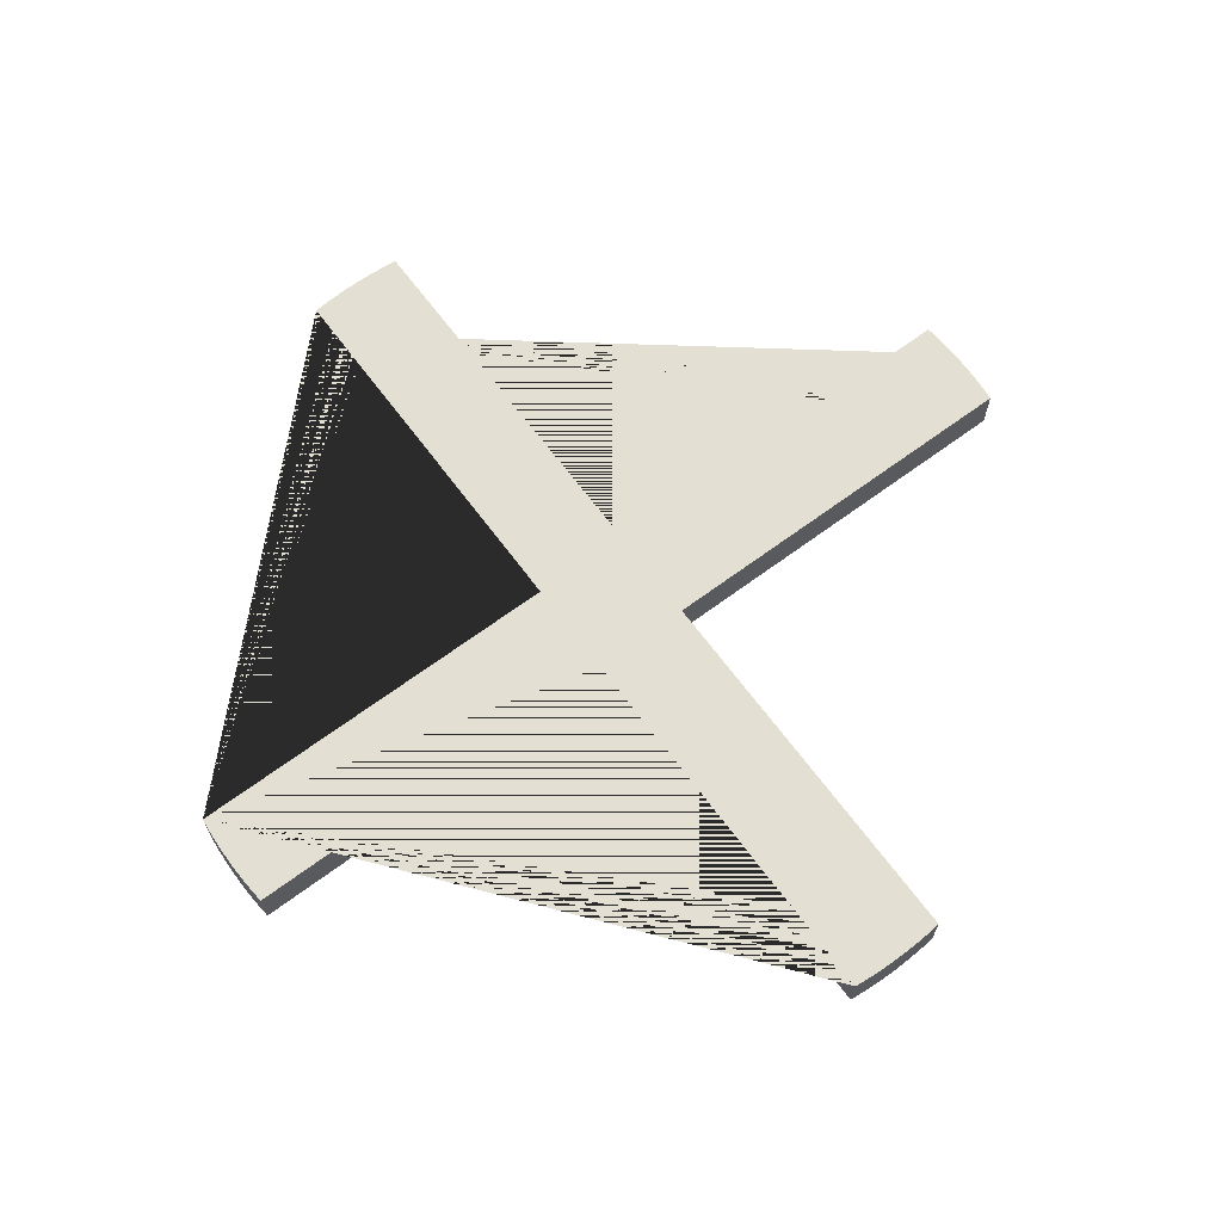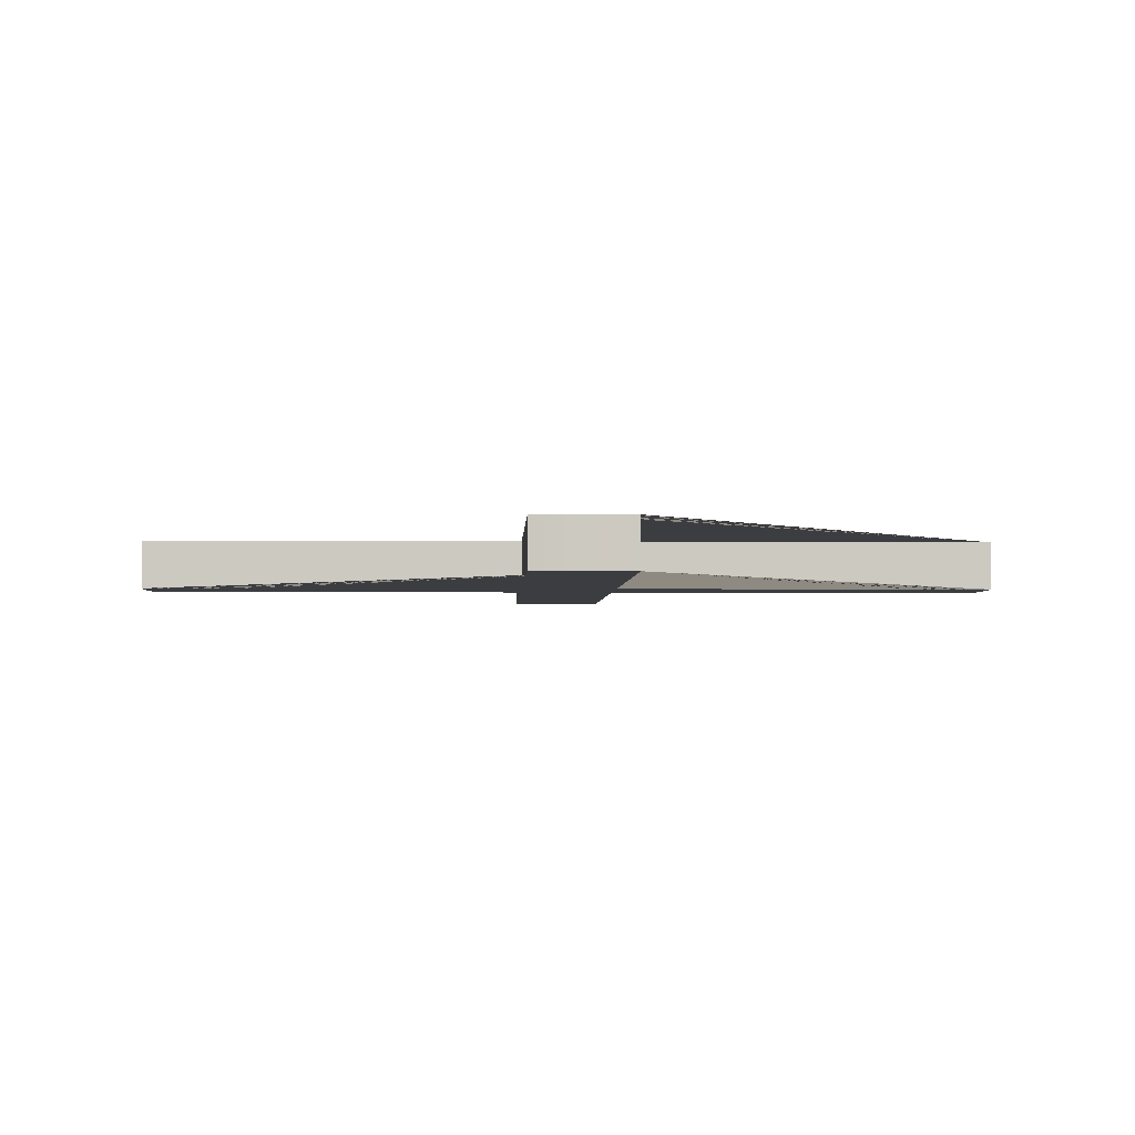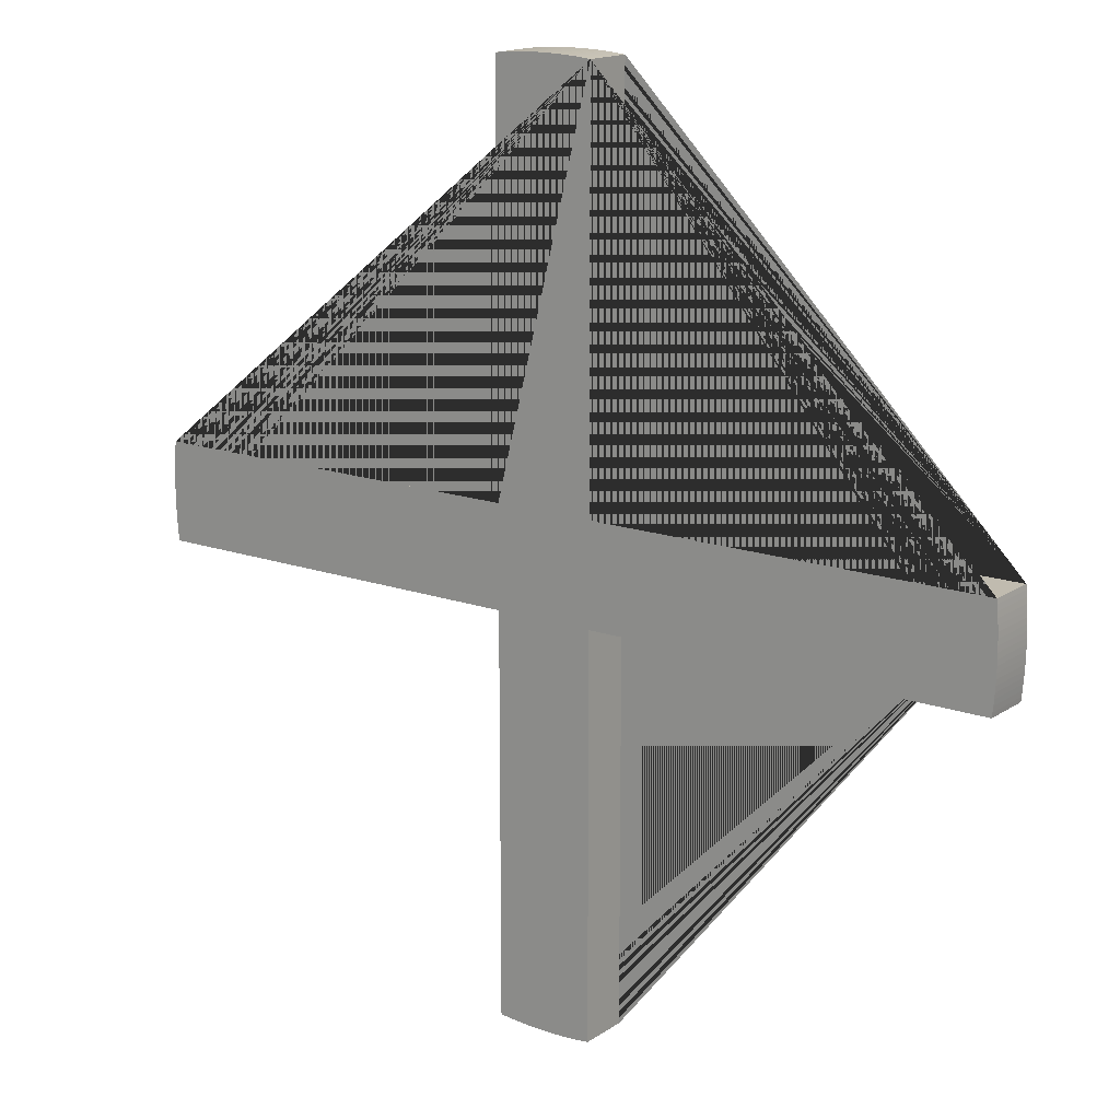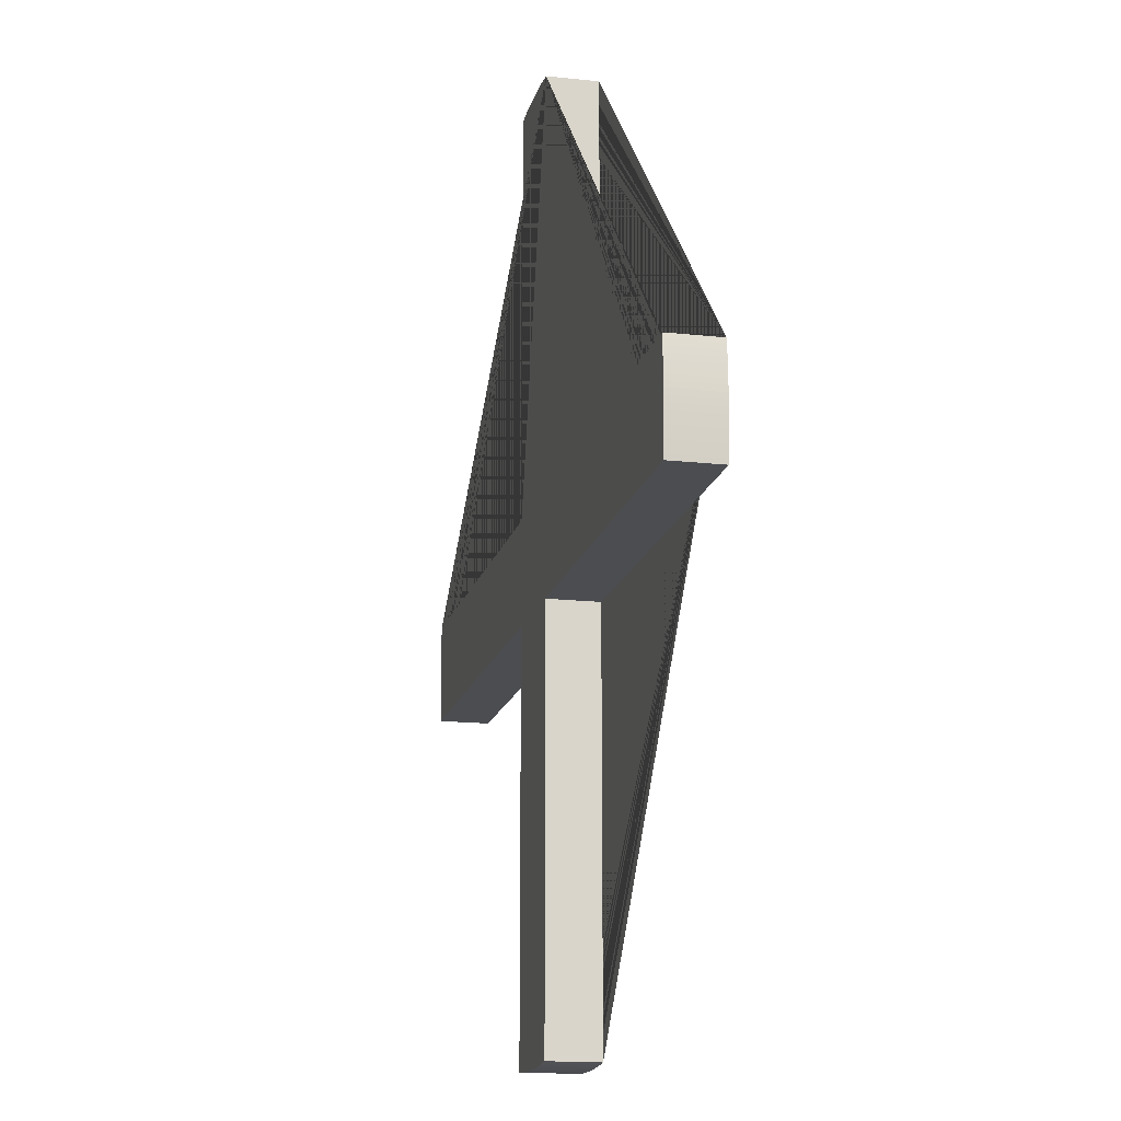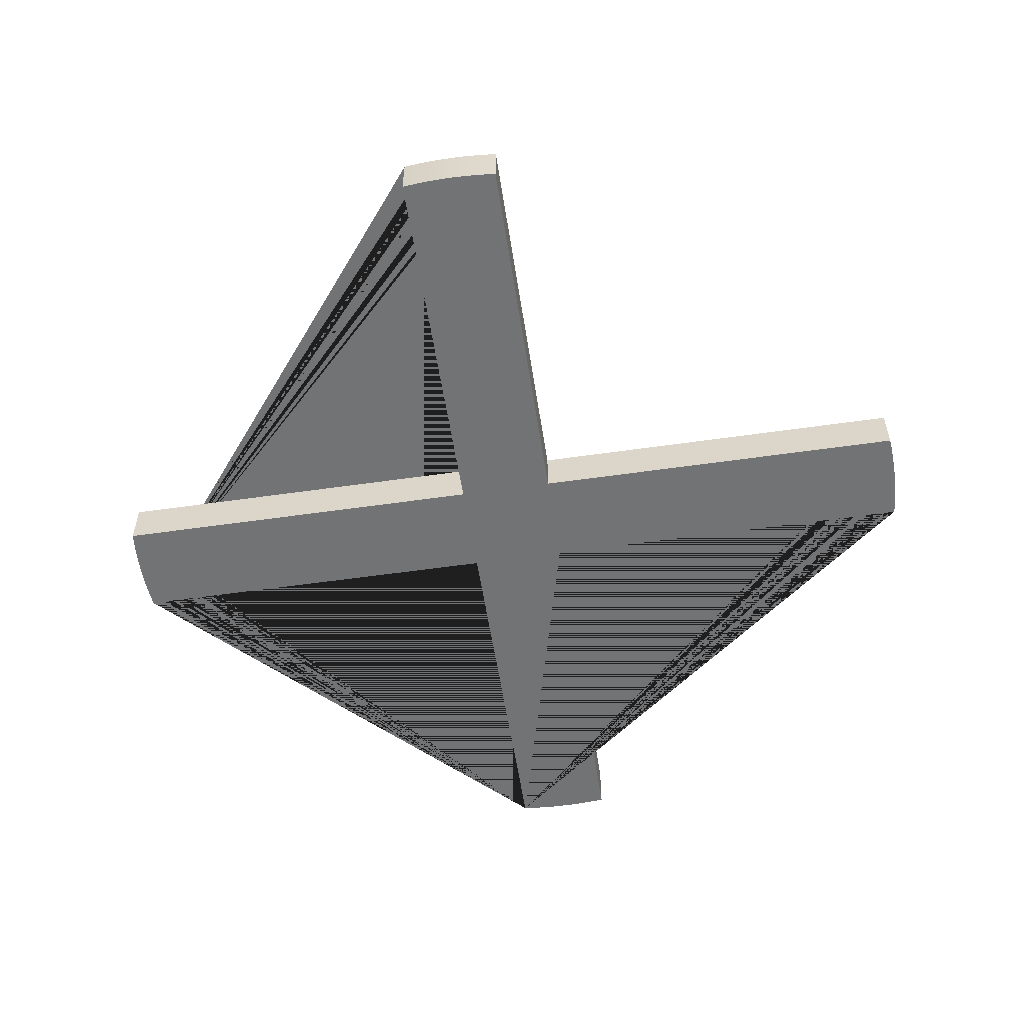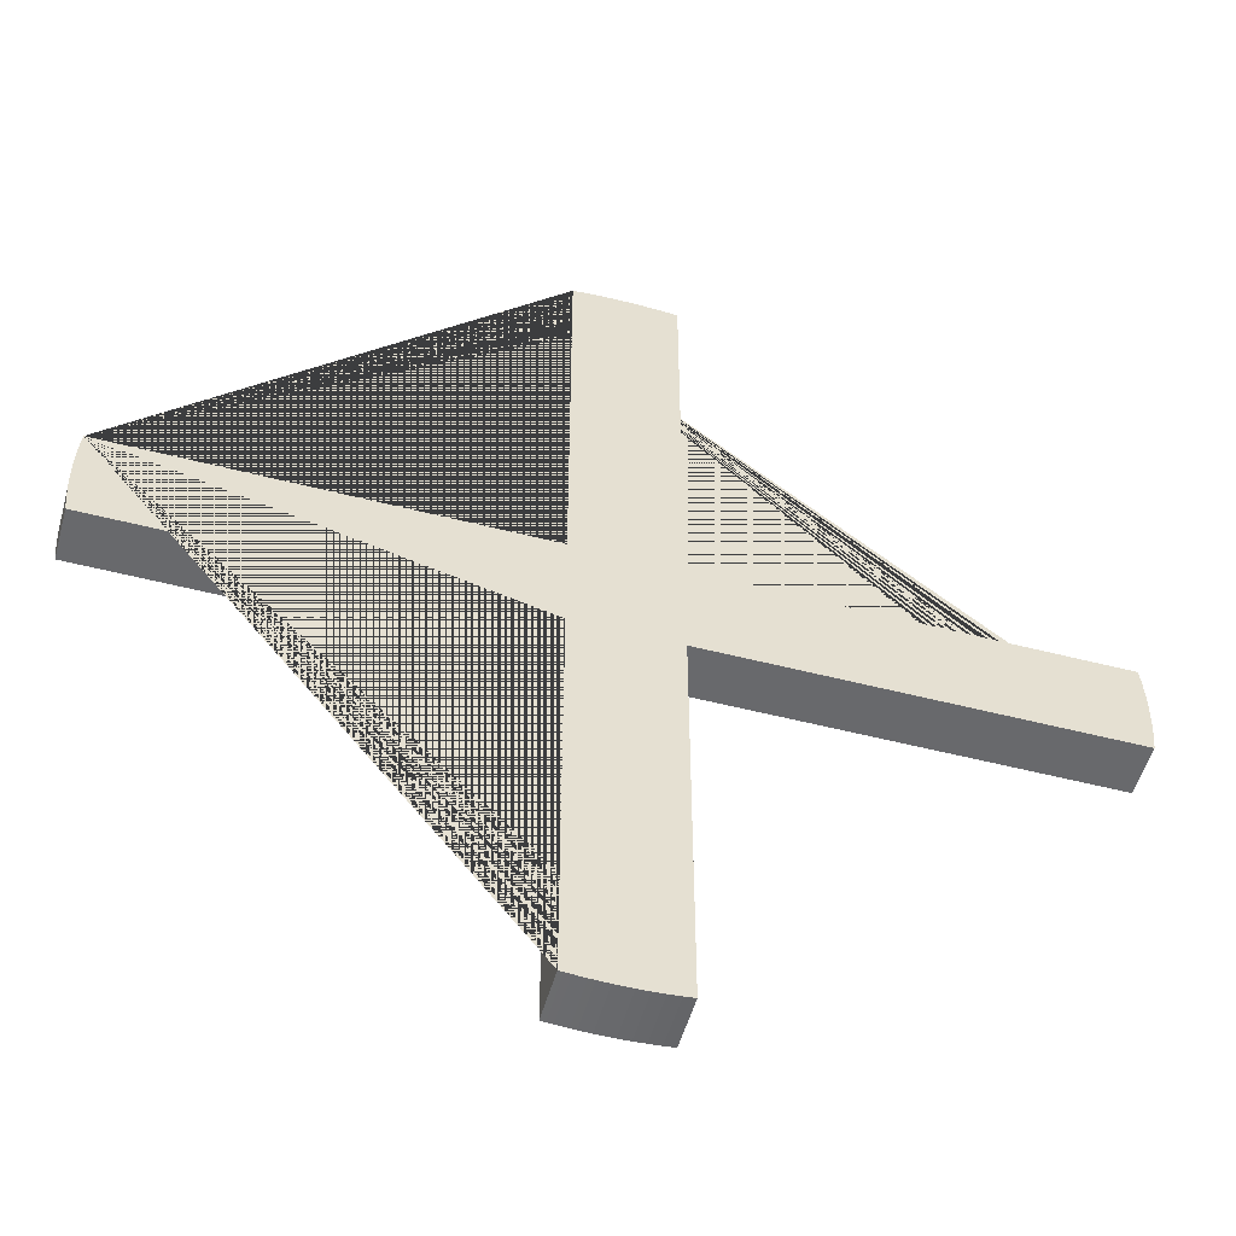
<metadata>
{"format":"obj","ext":"obj","renderer":"f3d","projection":"perspective","resolution":1024,"background":"white","views":[{"elev":66.9,"azim":143.4,"up":"+Y"},{"elev":-2.8,"azim":-1.9,"up":"+Y"},{"elev":15.9,"azim":36.5,"up":"+Z"},{"elev":-16.0,"azim":77.1,"up":"+Z"},{"elev":-55.8,"azim":-171.4,"up":"+Y"},{"elev":-52.7,"azim":164.5,"up":"+Z"}]}
</metadata>
<code>
o Cylinder
v 0 -0.25 -4.5
v 0 0.25 -4.5
v 0.05655 -0.25 -4.5
v 0.05655 0.25 -4.5
v 0.1131 -0.25 -4.499
v 0.1131 0.25 -4.499
v 0.1696 -0.25 -4.497
v 0.1696 0.25 -4.497
v 0.2261 -0.25 -4.494
v 0.2261 0.25 -4.494
v 0.2826 -0.25 -4.491
v 0.2826 0.25 -4.491
v 0.339 -0.25 -4.487
v 0.339 0.25 -4.487
v 0.3953 -0.25 -4.483
v 0.3953 0.25 -4.483
v 0.4516 -0.25 -4.477
v 0.4516 0.25 -4.477
v 4.477 -0.25 -0.4516
v 4.477 0.25 -0.4516
v 4.483 -0.25 -0.3953
v 4.483 0.25 -0.3953
v 4.487 -0.25 -0.339
v 4.487 0.25 -0.339
v 4.491 -0.25 -0.2826
v 4.491 0.25 -0.2826
v 4.494 -0.25 -0.2261
v 4.494 0.25 -0.2261
v 4.497 -0.25 -0.1696
v 4.497 0.25 -0.1696
v 4.499 -0.25 -0.1131
v 4.499 0.25 -0.1131
v 4.5 -0.25 -0.05655
v 4.5 0.25 -0.05655
v 4.5 -0.25 0
v 4.5 0.25 0
v 4.5 -0.25 0.05655
v 4.5 0.25 0.05655
v 4.499 -0.25 0.1131
v 4.499 0.25 0.1131
v 4.497 -0.25 0.1696
v 4.497 0.25 0.1696
v 4.494 -0.25 0.2261
v 4.494 0.25 0.2261
v 4.491 -0.25 0.2826
v 4.491 0.25 0.2826
v 4.487 -0.25 0.339
v 4.487 0.25 0.339
v 4.483 -0.25 0.3953
v 4.483 0.25 0.3953
v 4.477 -0.25 0.4516
v 4.477 0.25 0.4516
v 0.4516 -0.25 4.477
v 0.4516 0.25 4.477
v 0.3953 -0.25 4.483
v 0.3953 0.25 4.483
v 0.339 -0.25 4.487
v 0.339 0.25 4.487
v 0.2826 -0.25 4.491
v 0.2826 0.25 4.491
v 0.2261 -0.25 4.494
v 0.2261 0.25 4.494
v 0.1696 -0.25 4.497
v 0.1696 0.25 4.497
v 0.1131 -0.25 4.499
v 0.1131 0.25 4.499
v 0.05655 -0.25 4.5
v 0.05655 0.25 4.5
v 0 -0.25 4.5
v 0 0.25 4.5
v -0.05655 -0.25 4.5
v -0.05655 0.25 4.5
v -0.1131 -0.25 4.499
v -0.1131 0.25 4.499
v -0.1696 -0.25 4.497
v -0.1696 0.25 4.497
v -0.2261 -0.25 4.494
v -0.2261 0.25 4.494
v -0.2826 -0.25 4.491
v -0.2826 0.25 4.491
v -0.339 -0.25 4.487
v -0.339 0.25 4.487
v -0.3953 -0.25 4.483
v -0.3953 0.25 4.483
v -0.4516 -0.25 4.477
v -0.4516 0.25 4.477
v -4.477 -0.25 0.4516
v -4.477 0.25 0.4516
v -4.483 -0.25 0.3953
v -4.483 0.25 0.3953
v -4.487 -0.25 0.339
v -4.487 0.25 0.339
v -4.491 -0.25 0.2826
v -4.491 0.25 0.2826
v -4.494 -0.25 0.2261
v -4.494 0.25 0.2261
v -4.497 -0.25 0.1696
v -4.497 0.25 0.1696
v -4.499 -0.25 0.1131
v -4.499 0.25 0.1131
v -4.5 -0.25 0.05655
v -4.5 0.25 0.05655
v -4.5 -0.25 0
v -4.5 0.25 0
v -4.5 -0.25 -0.05655
v -4.5 0.25 -0.05655
v -4.499 -0.25 -0.1131
v -4.499 0.25 -0.1131
v -4.497 -0.25 -0.1696
v -4.497 0.25 -0.1696
v -4.494 -0.25 -0.2261
v -4.494 0.25 -0.2261
v -4.491 -0.25 -0.2826
v -4.491 0.25 -0.2826
v -4.487 -0.25 -0.339
v -4.487 0.25 -0.339
v -4.483 -0.25 -0.3953
v -4.483 0.25 -0.3953
v -4.477 -0.25 -0.4516
v -4.477 0.25 -0.4516
v -0.4516 -0.25 -4.477
v -0.4516 0.25 -4.477
v -0.3953 -0.25 -4.483
v -0.3953 0.25 -4.483
v -0.339 -0.25 -4.487
v -0.339 0.25 -4.487
v -0.2826 -0.25 -4.491
v -0.2826 0.25 -4.491
v -0.2261 -0.25 -4.494
v -0.2261 0.25 -4.494
v -0.1696 -0.25 -4.497
v -0.1696 0.25 -4.497
v -0.1131 -0.25 -4.499
v -0.1131 0.25 -4.499
v -0.05655 -0.25 -4.5
v -0.05655 0.25 -4.5
v 0.5 0.25 -4.472
v 0.5 -0.25 -4.472
v 4.472 0.25 -0.5
v 4.472 -0.25 -0.5
v 0.5 0.25 -0.5
v 0.5 -0.25 -0.5
v -4.472 0.25 -0.5
v -4.472 -0.25 -0.5
v -0.5 0.25 -4.472
v -0.5 -0.25 -4.472
v -0.5 0.25 -0.5
v -0.5 -0.25 -0.5
v -0.5 0.25 4.472
v -0.5 -0.25 4.472
v -4.472 0.25 0.5
v -4.472 -0.25 0.5
v -0.5 0.25 0.5
v -0.5 -0.25 0.5
v 4.472 0.25 0.5
v 4.472 -0.25 0.5
v 0.5 0.25 4.472
v 0.5 -0.25 4.472
v 0.5 0.25 0.5
v 0.5 -0.25 0.5
f 1 2 4 3
f 3 4 6 5
f 5 6 8 7
f 7 8 10 9
f 9 10 12 11
f 11 12 14 13
f 13 14 16 15
f 15 16 18 17
f 17 18 137 138
f 20 19 140 139
f 19 20 22 21
f 21 22 24 23
f 23 24 26 25
f 25 26 28 27
f 27 28 30 29
f 29 30 32 31
f 31 32 34 33
f 33 34 36 35
f 35 36 38 37
f 37 38 40 39
f 39 40 42 41
f 41 42 44 43
f 43 44 46 45
f 45 46 48 47
f 47 48 50 49
f 49 50 52 51
f 156 51 52 155
f 54 53 158 157
f 53 54 56 55
f 55 56 58 57
f 57 58 60 59
f 59 60 62 61
f 61 62 64 63
f 63 64 66 65
f 65 66 68 67
f 67 68 70 69
f 69 70 72 71
f 71 72 74 73
f 73 74 76 75
f 75 76 78 77
f 77 78 80 79
f 79 80 82 81
f 81 82 84 83
f 83 84 86 85
f 150 85 86 149
f 151 88 87 152
f 87 88 90 89
f 89 90 92 91
f 91 92 94 93
f 93 94 96 95
f 95 96 98 97
f 97 98 100 99
f 99 100 102 101
f 101 102 104 103
f 103 104 106 105
f 105 106 108 107
f 107 108 110 109
f 109 110 112 111
f 111 112 114 113
f 113 114 116 115
f 115 116 118 117
f 117 118 120 119
f 119 120 143 144
f 145 122 121 146
f 121 122 124 123
f 123 124 126 125
f 125 126 128 127
f 127 128 130 129
f 129 130 132 131
f 131 132 134 133
f 155 52 50 48 46 44 42 40 38 36 34 32 30 28 26 24 22 20 139 141 137 18 16 14 12 10 8 6 4 2 136 134 132 130 128 126 124 122 145 147 143 120 118 116 114 112 110 108 106 104 102 100 98 96 94 92 90 88 151 153 149 86 84 82 80 78 76 74 72 70 68 66 64 62 60 58 56 54 157 159
f 133 134 136 135
f 135 136 2 1
f 158 53 55 57 59 61 63 65 67 69 71 73 75 77 79 81 83 85 150 154 152 87 89 91 93 95 97 99 101 103 105 107 109 111 113 115 117 119 144 148 146 121 123 125 127 129 131 133 135 1 3 5 7 9 11 13 15 17 138 142 140 19 21 23 25 27 29 31 33 35 37 39 41 43 45 47 49 51 156 160
f 138 137 141 142
f 140 142 141 139
f 146 148 147 145
f 143 147 148 144
f 151 152 154 153
f 149 153 154 150
f 157 158 160 159
f 156 155 159 160

</code>
